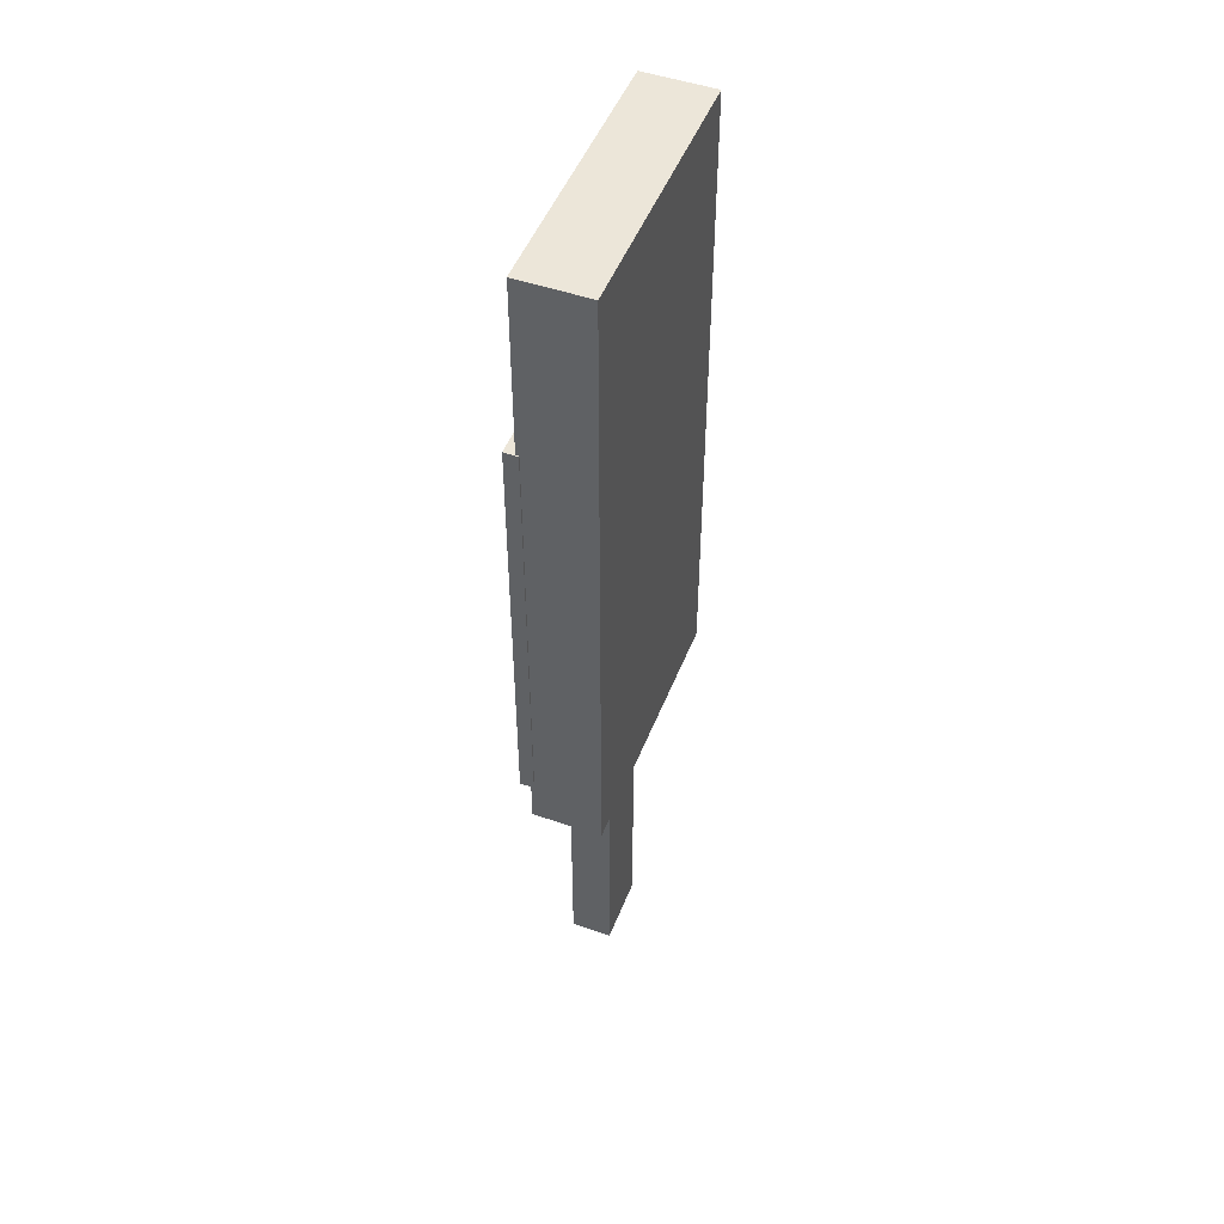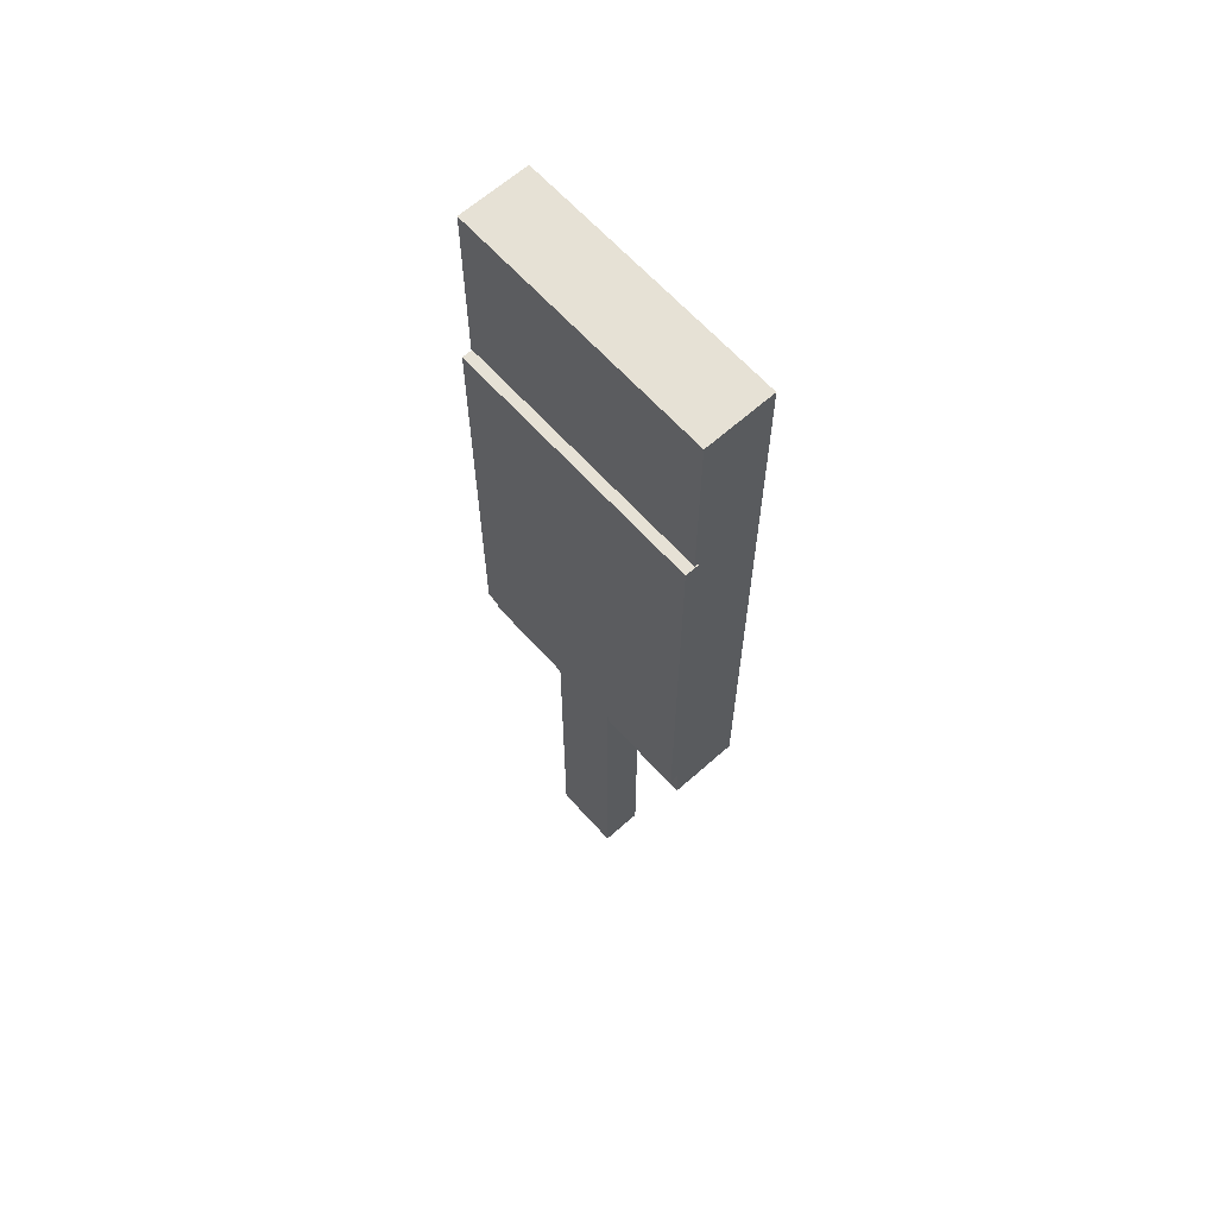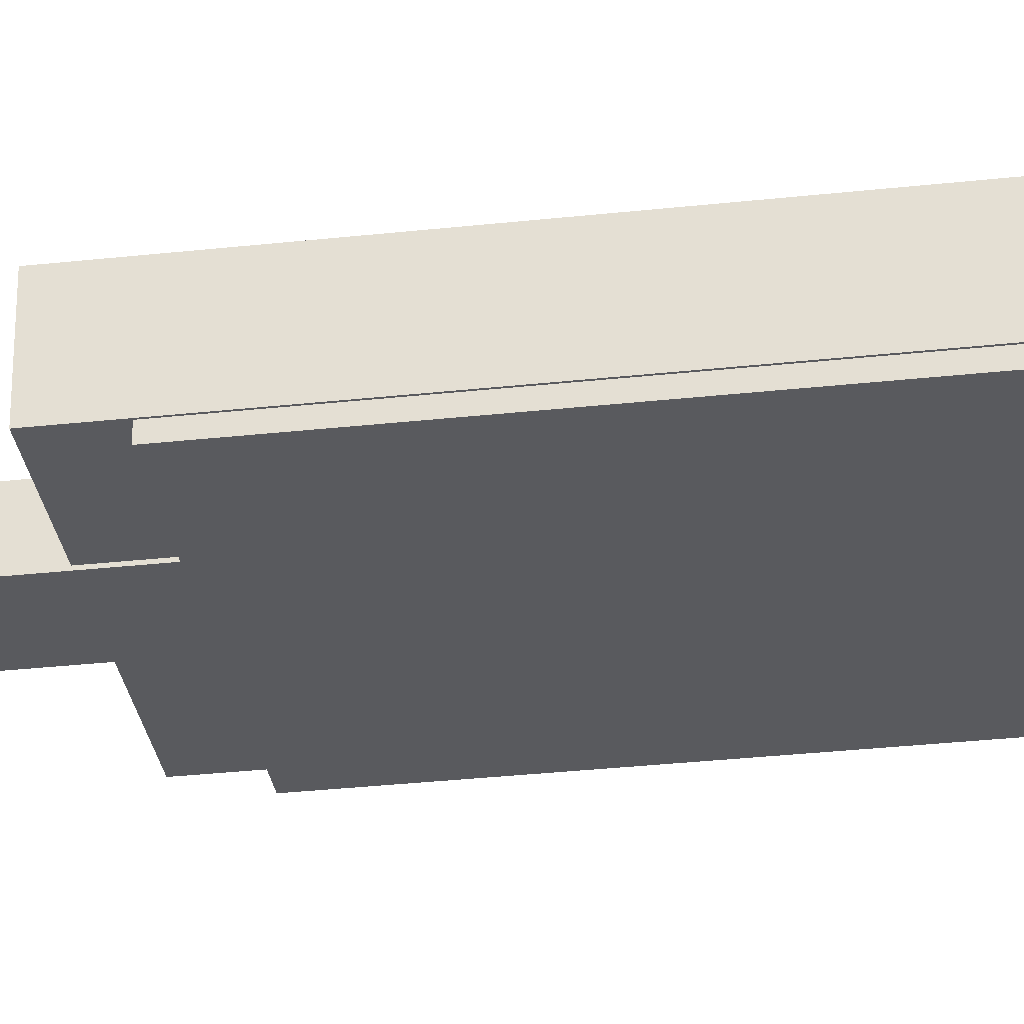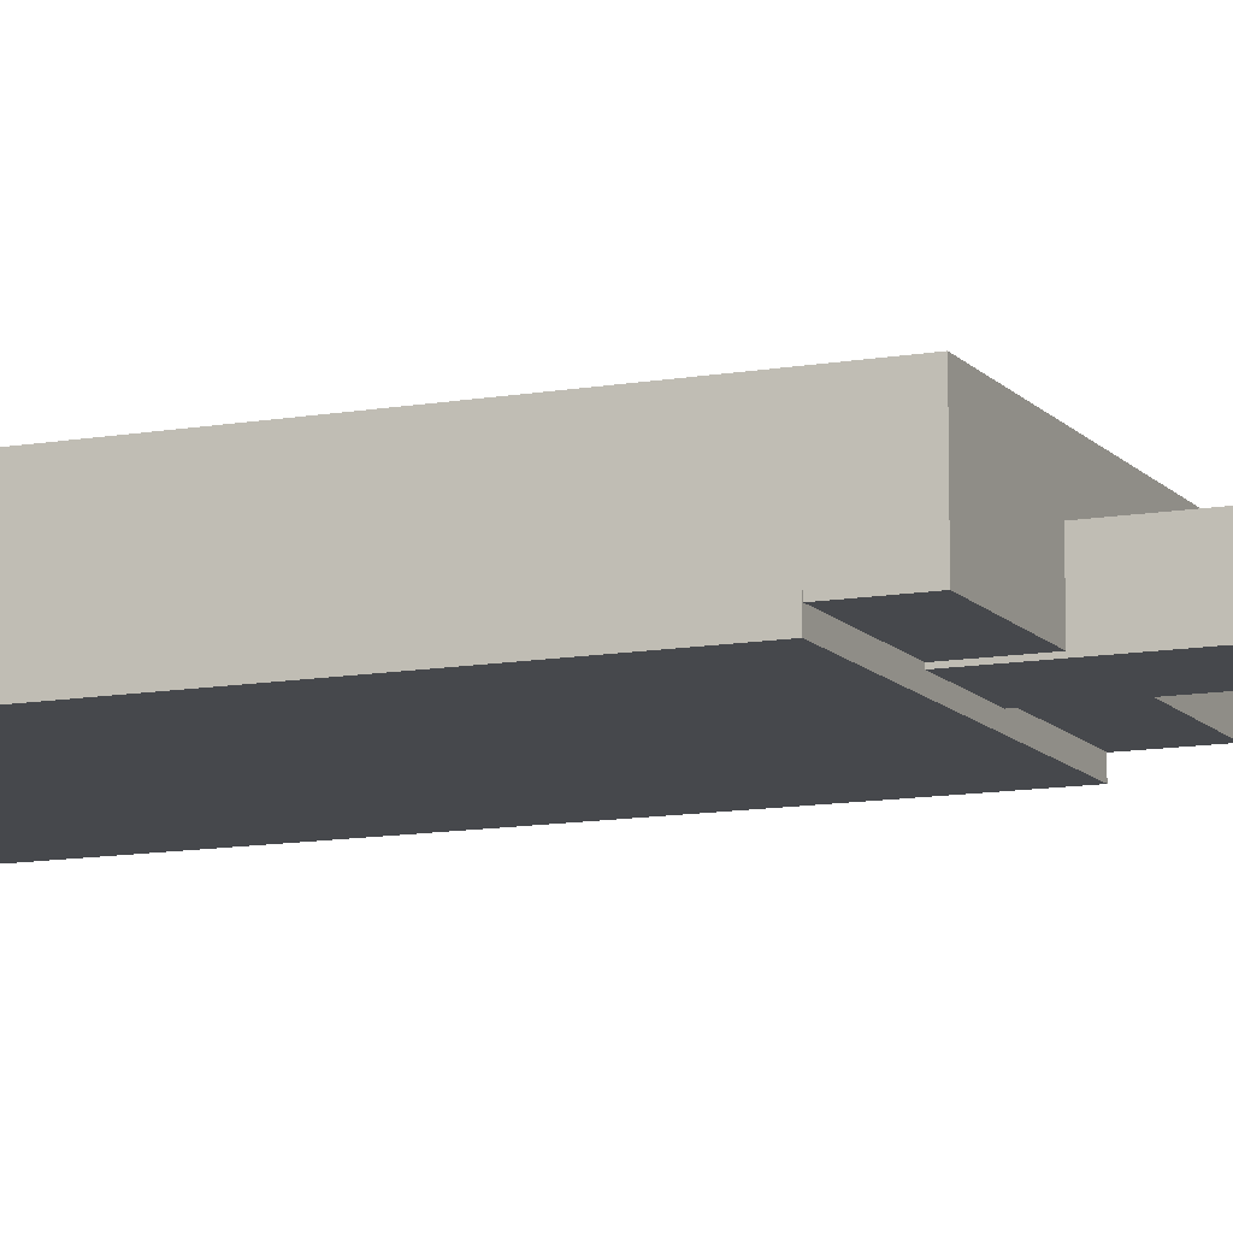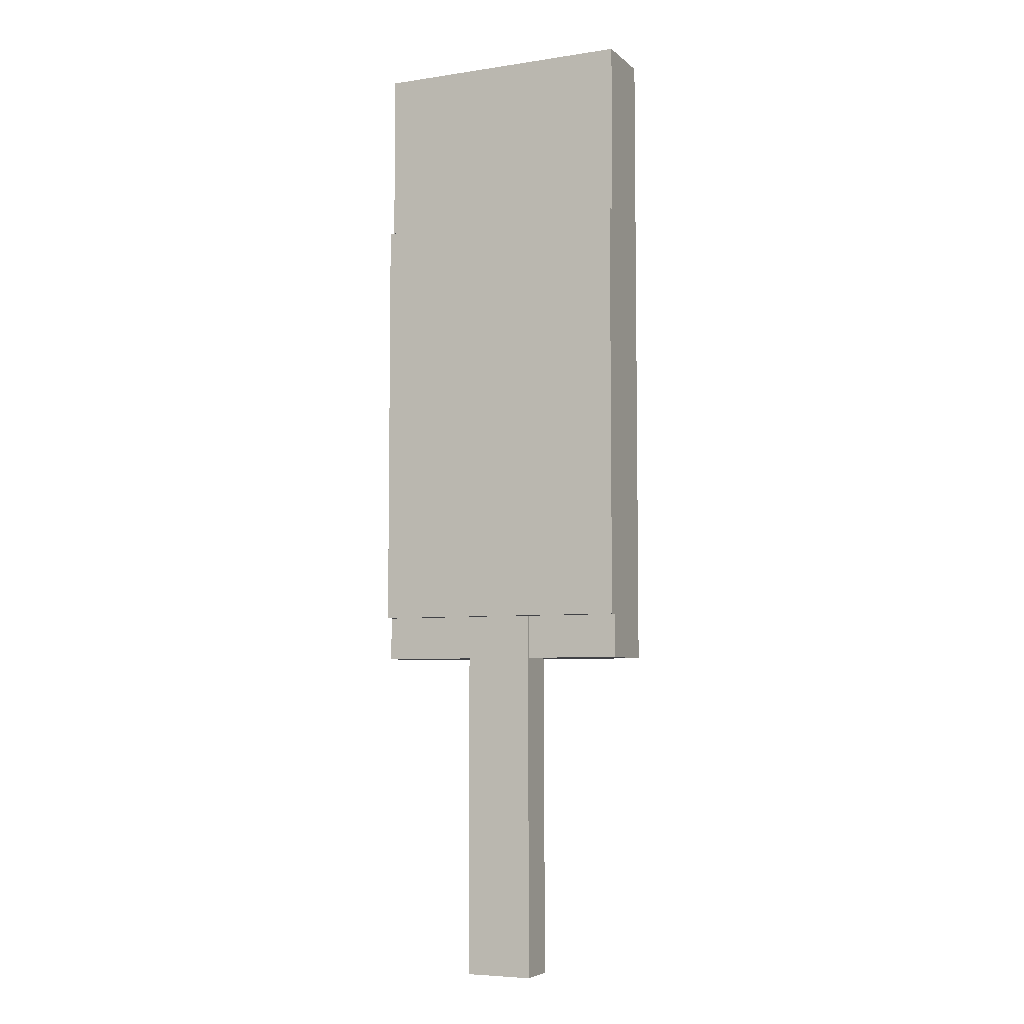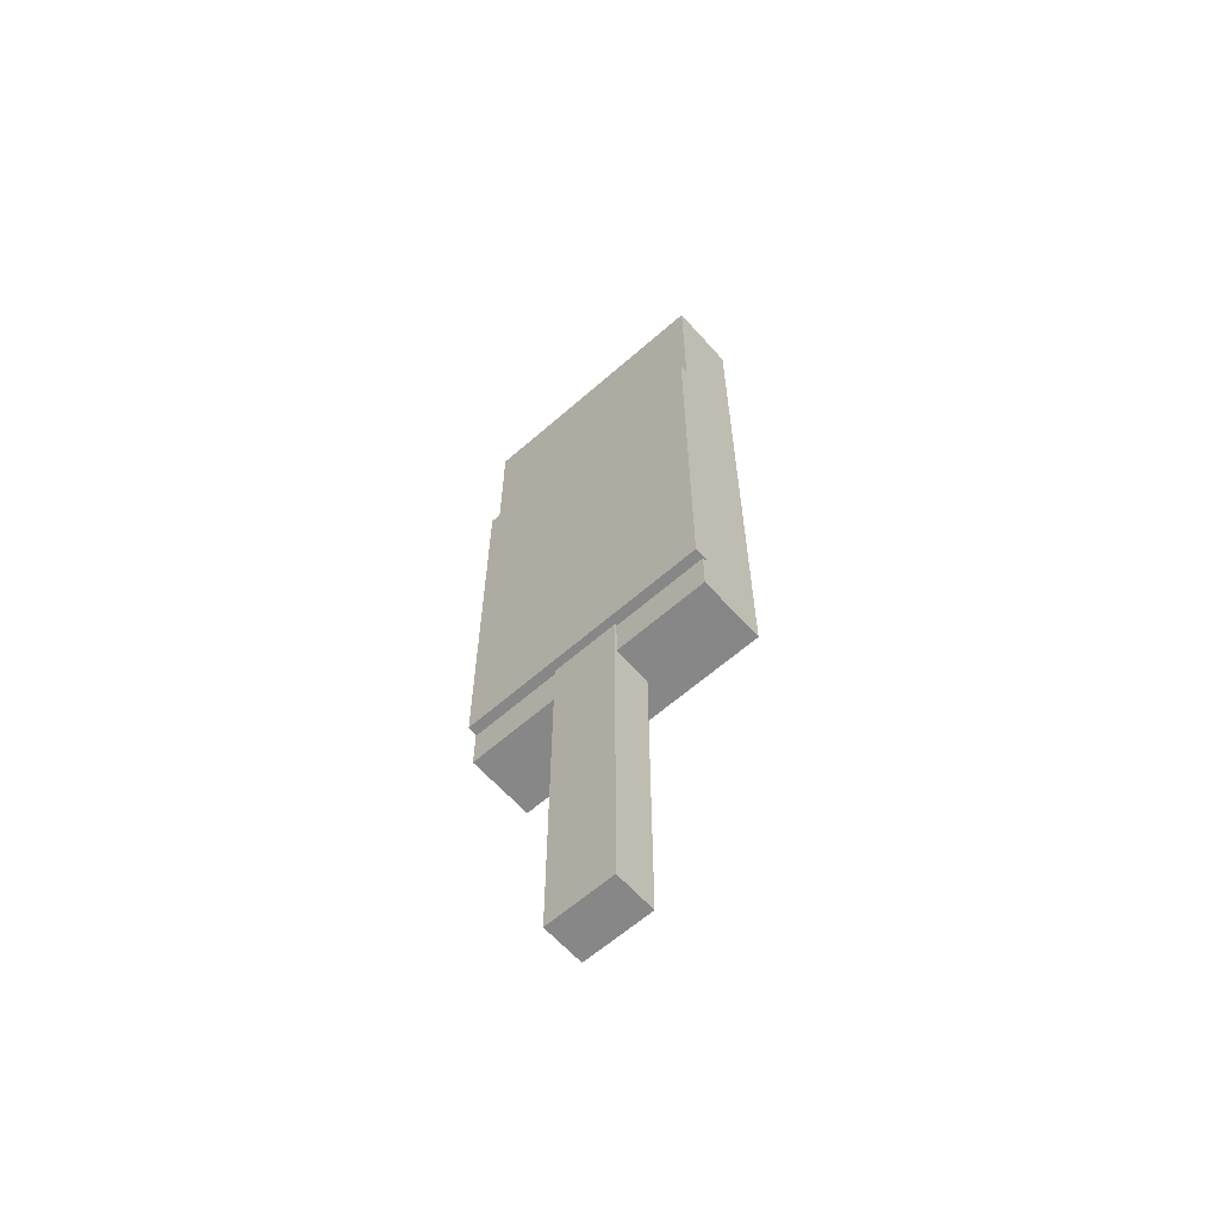
<metadata>
{"format":"obj","ext":"obj","renderer":"f3d","projection":"perspective","resolution":1024,"background":"white","views":[{"elev":49.2,"azim":-69.0,"up":"+Y"},{"elev":64.1,"azim":-131.9,"up":"+Y"},{"elev":-31.2,"azim":99.0,"up":"+Z"},{"elev":-11.4,"azim":-66.5,"up":"+Z"},{"elev":-5.9,"azim":-155.3,"up":"+Y"},{"elev":-62.6,"azim":-138.4,"up":"+Y"}]}
</metadata>
<code>
o Cube.002
v -0.0259 0.2148 0.05183
v -0.0259 0.2148 0.02183
v -0.0259 -0.0652 0.02183
v -0.0259 -0.0652 0.05183
v 0.0241 0.2148 0.02183
v 0.0241 -0.0652 0.02183
v 0.0241 0.2148 0.05183
v 0.0241 -0.0652 0.05183
f 1 2 3 4
f 2 5 6 3
f 5 7 8 6
f 7 1 4 8
f 4 3 6 8
f 2 1 7 5
o Cube.001
v -0.09624 0.1746 0.02341
v -0.09624 0.1746 0.07341
v -0.09624 0.6446 0.07341
v -0.09624 0.6446 0.02341
v 0.09376 0.1746 0.02341
v 0.09376 0.6446 0.02341
v 0.09376 0.6446 0.07341
v 0.09376 0.1746 0.07341
f 9 10 11 12
f 13 14 15 16
f 9 13 16 10
f 11 15 14 12
f 13 9 12 14
f 10 16 15 11
o Cube_Cube.003
v -0.09708 0.5167 0.01587
v 0.09292 0.5167 0.01587
v 0.09292 0.2067 0.01587
v -0.09708 0.2067 0.01587
v 0.09292 0.5167 0.02587
v -0.09708 0.5167 0.02587
v -0.09708 0.2067 0.02587
v 0.09292 0.2067 0.02587
f 22 17 20 23
f 18 21 24 19
f 23 20 19 24
f 17 22 21 18
f 17 18 19 20
f 21 22 23 24

</code>
